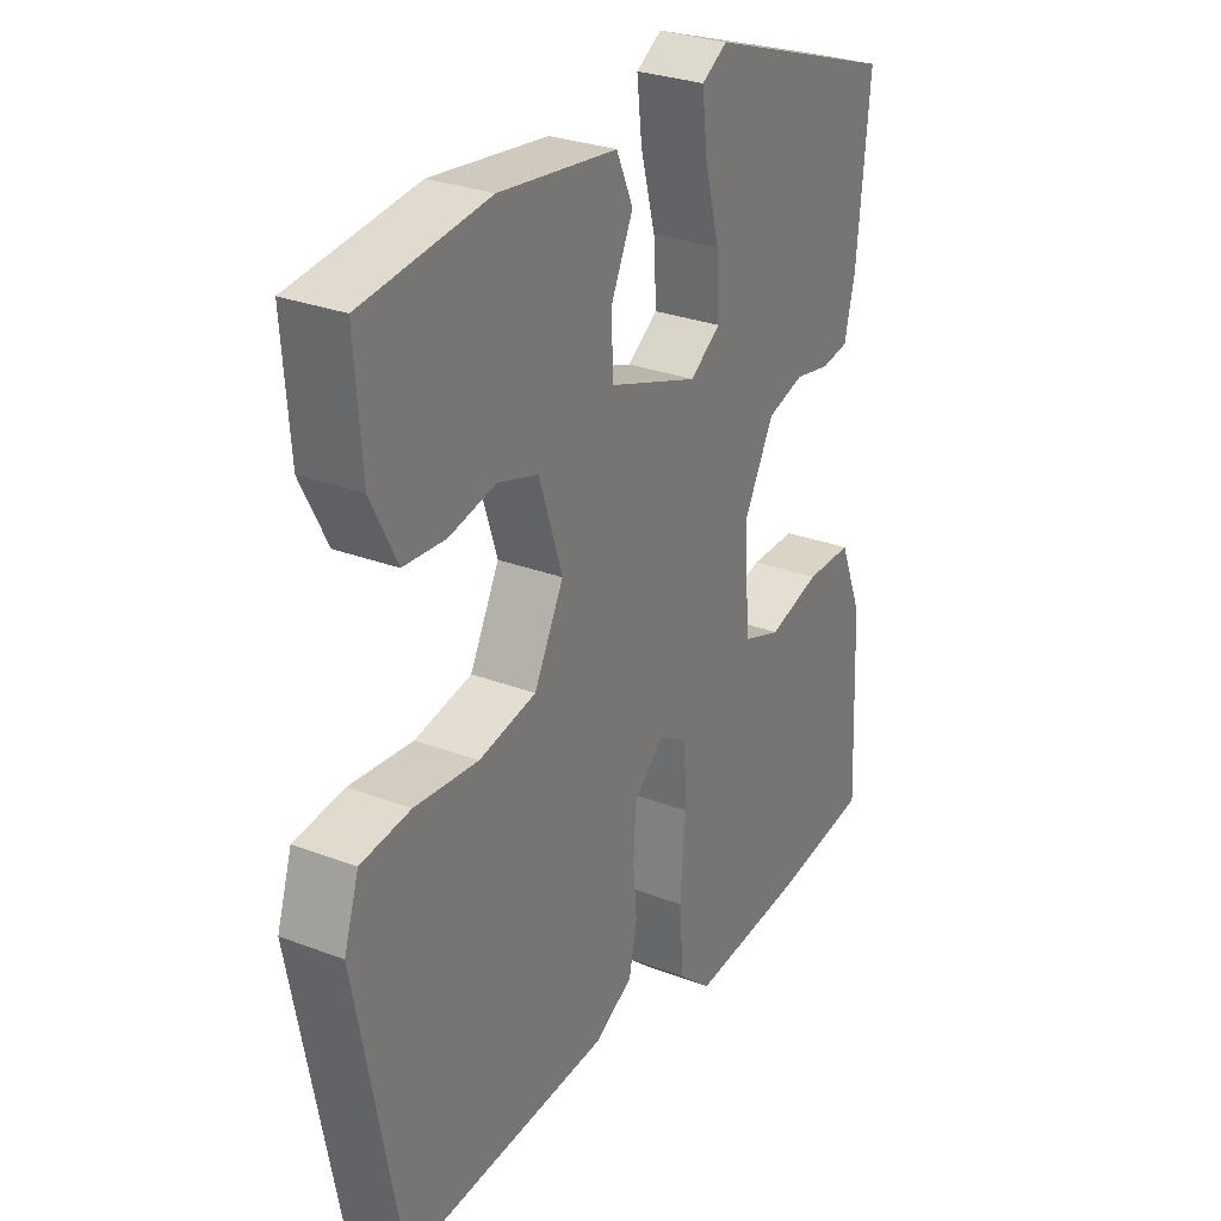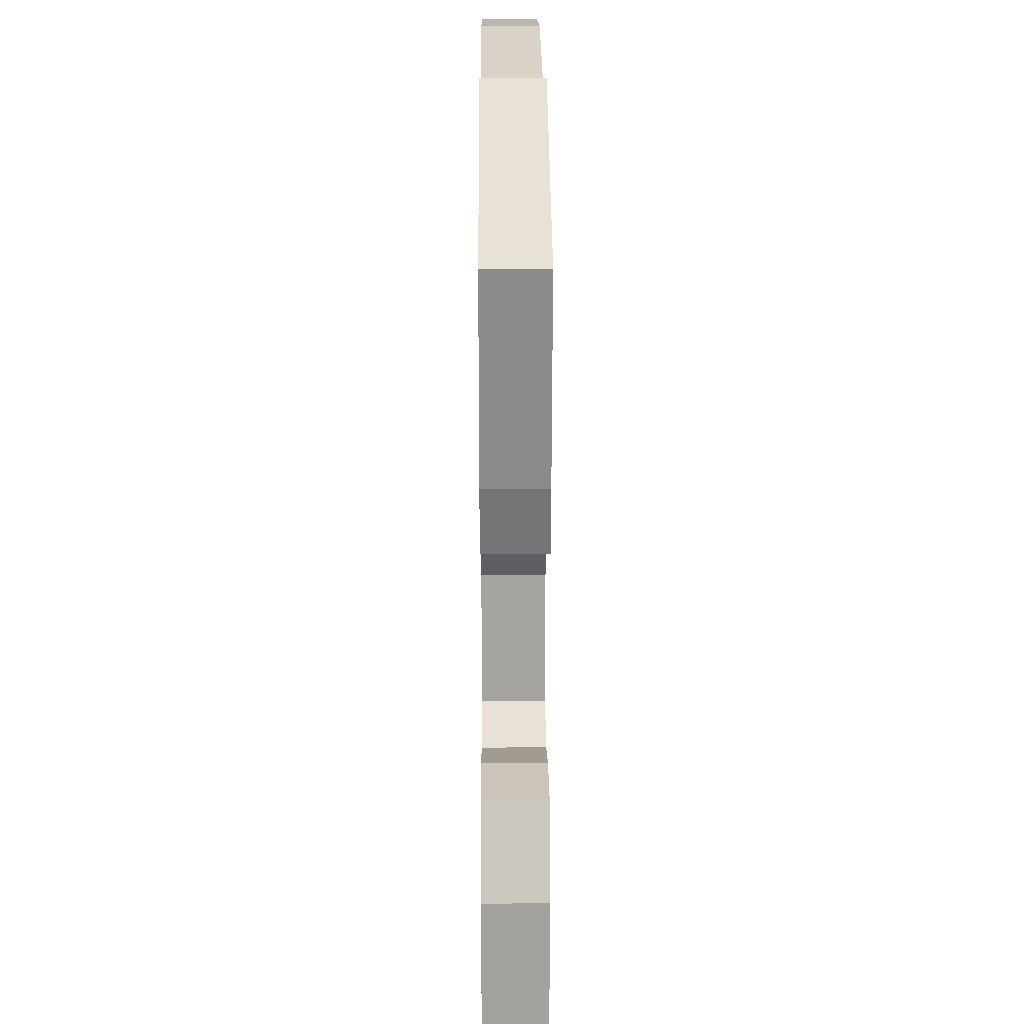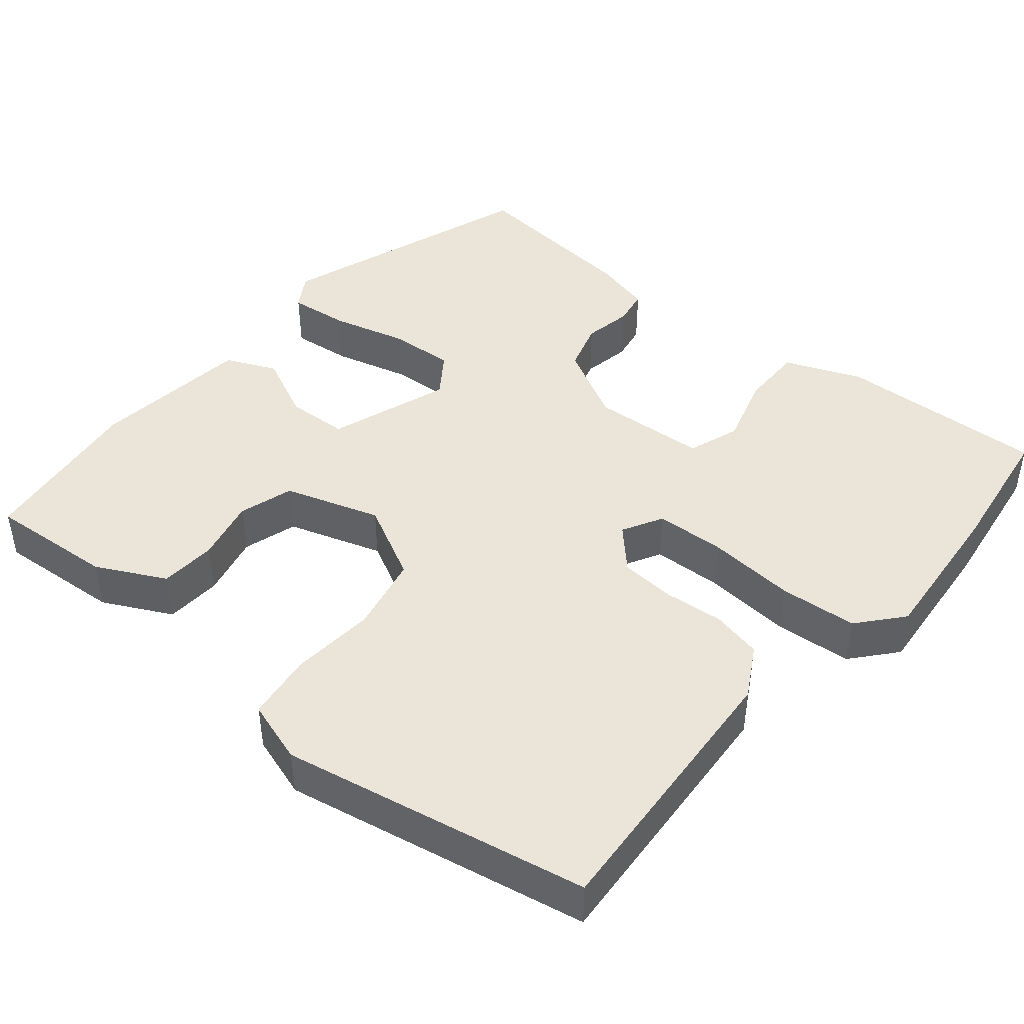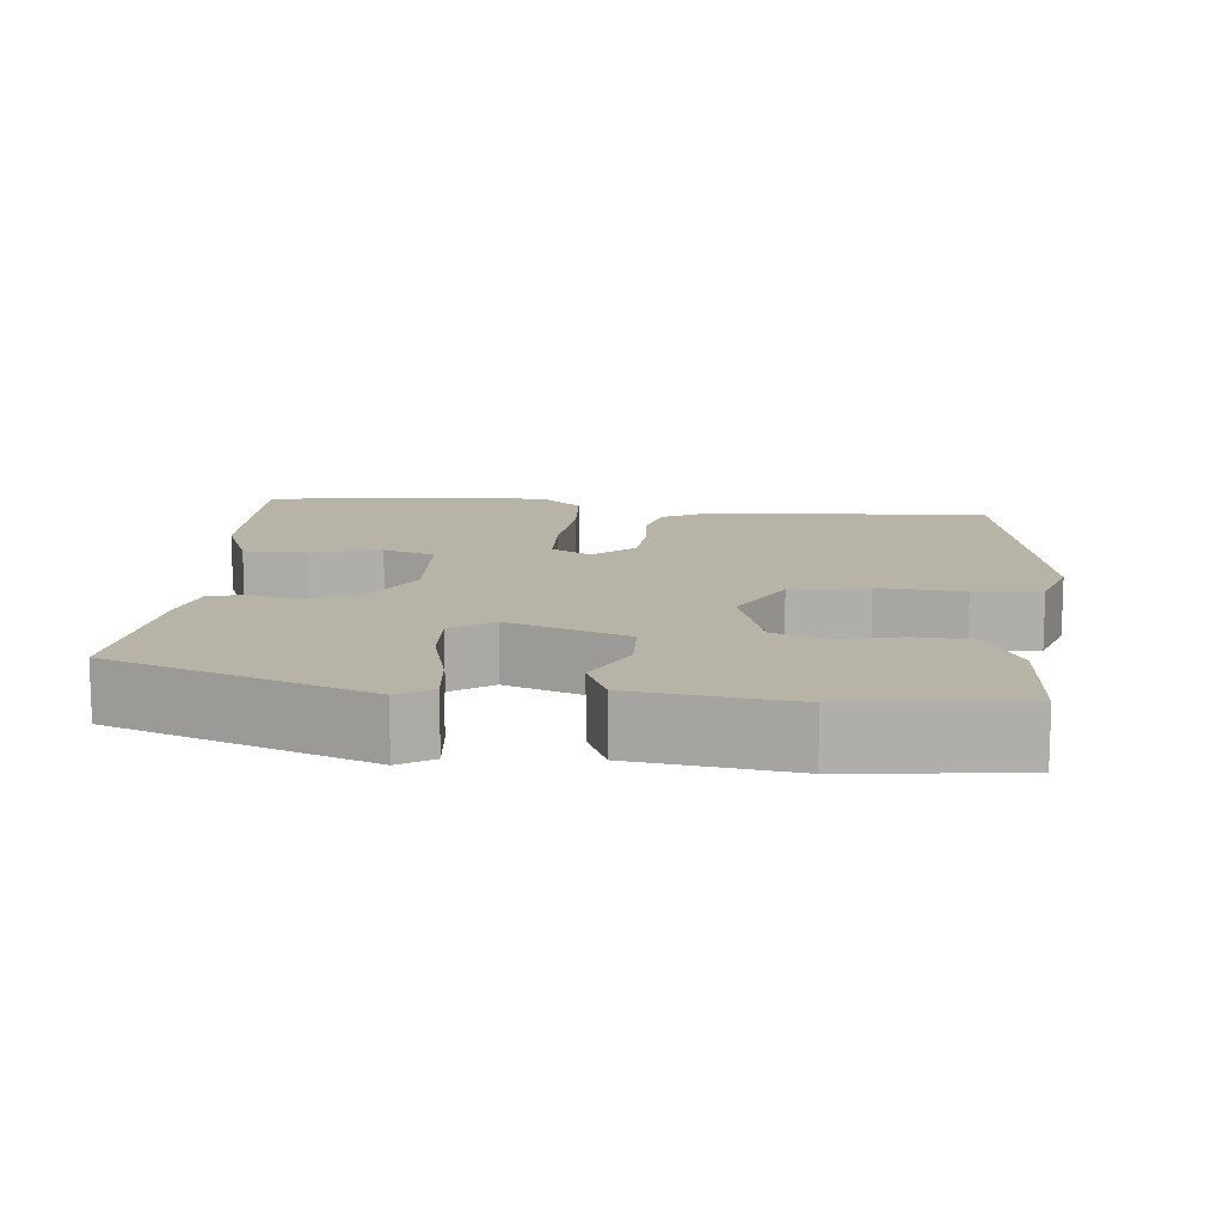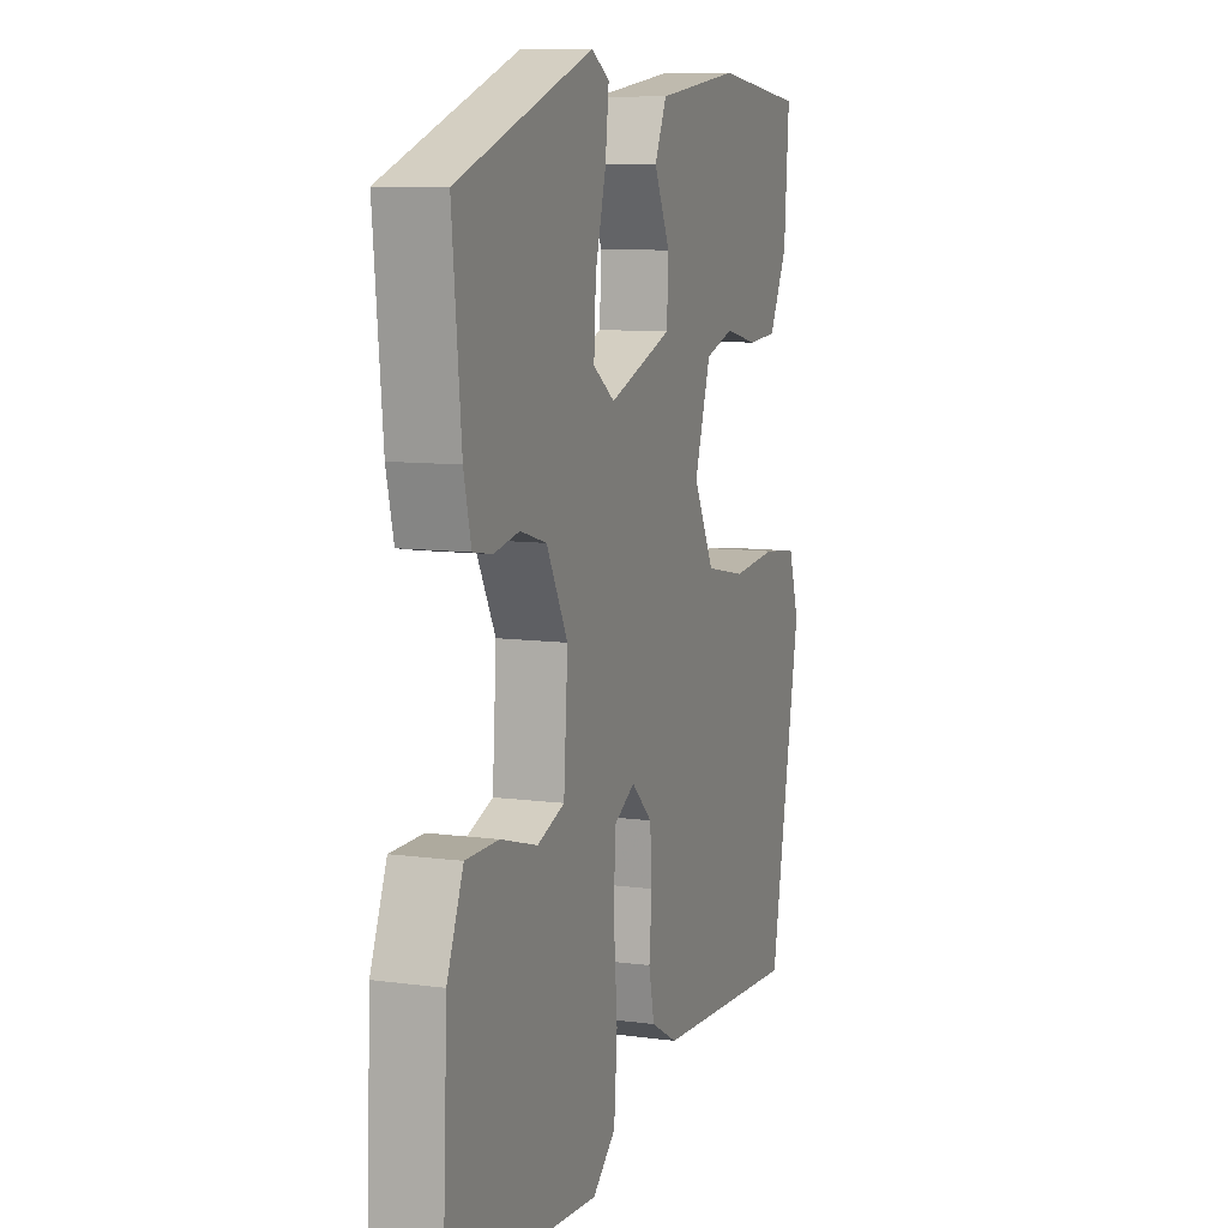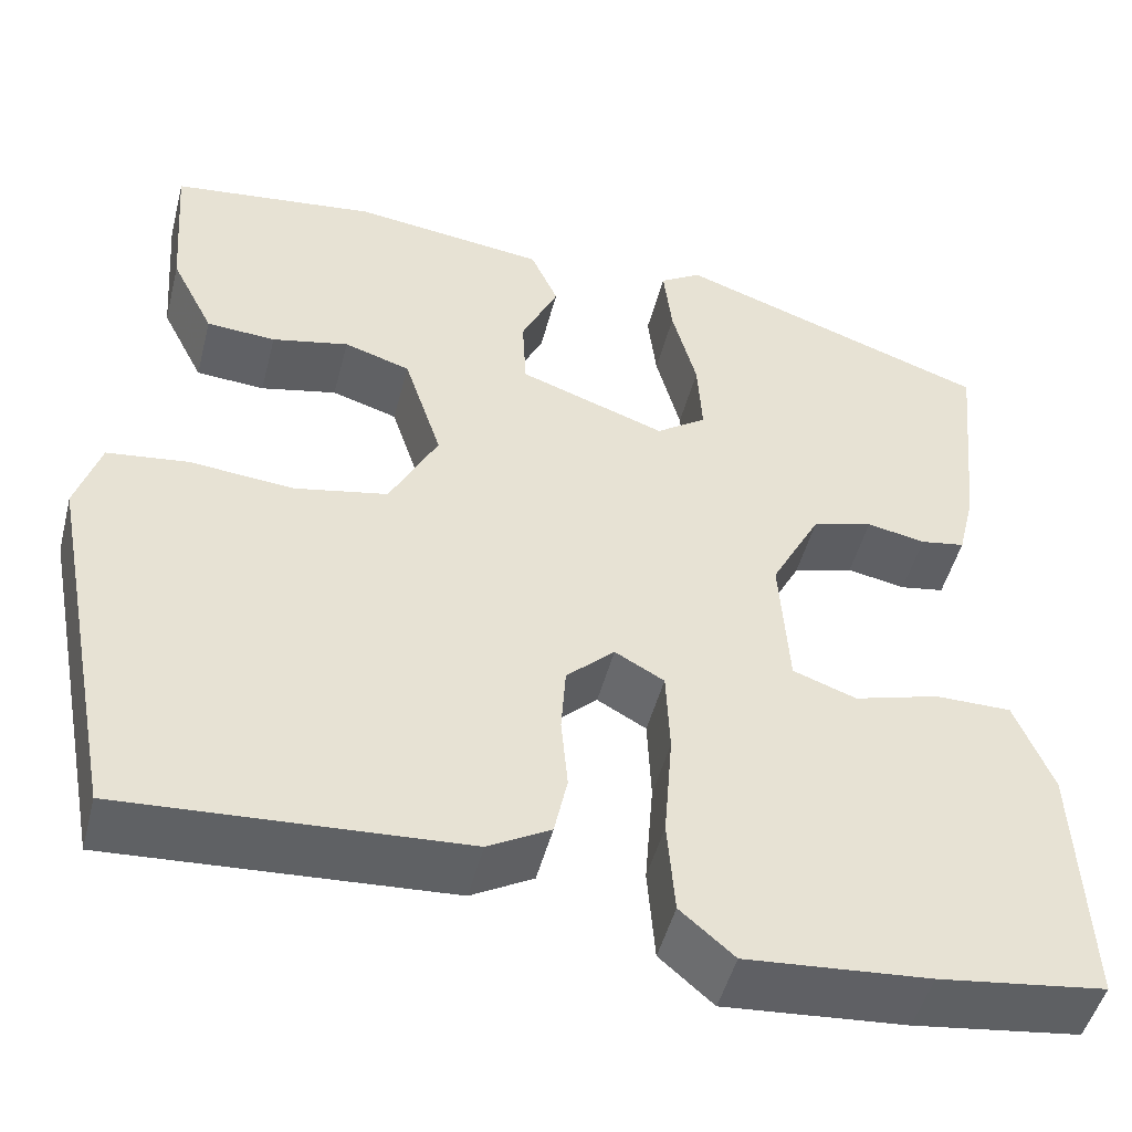
<metadata>
{"format":"obj","ext":"obj","renderer":"f3d","projection":"perspective","resolution":1024,"background":"white","views":[{"elev":28.9,"azim":119.7,"up":"+Z"},{"elev":20.5,"azim":-90.4,"up":"+Z"},{"elev":44.9,"azim":129.7,"up":"+Y"},{"elev":12.6,"azim":6.1,"up":"+Y"},{"elev":9.3,"azim":-70.3,"up":"+Z"},{"elev":-48.7,"azim":165.7,"up":"+Z"}]}
</metadata>
<code>
v -0.334 0.07 -0.523
v -0.51 0.07 -0.499
v -0.498 0.07 -0.232
v -0.458 0.07 -0.133
v -0.377 0.07 -0.133
v -0.287 0.07 -0.159
v -0.22 0.07 -0.135
v -0.21 0.07 0.012
v -0.262 0.07 0.11
v -0.326 0.07 0.129
v -0.388 0.07 0.117
v -0.435 0.07 0.125
v -0.453 0.07 0.2
v -0.475 0.07 0.426
v -0.143 0.07 0.543
v -0.099 0.07 0.516
v -0.108 0.07 0.438
v -0.134 0.07 0.341
v -0.139 0.07 0.258
v -0.086 0.07 0.221
v 0.069 0.07 0.276
v 0.073 0.07 0.355
v 0.034 0.07 0.438
v 0.063 0.07 0.503
v 0.267 0.07 0.529
v 0.485 0.07 0.502
v 0.473 0.07 0.34
v 0.428 0.07 0.251
v 0.355 0.07 0.246
v 0.274 0.07 0.264
v 0.204 0.07 0.242
v 0.164 0.07 0.119
v 0.215 0.07 0.021
v 0.314 0.07 0.001
v 0.424 0.07 0.011
v 0.51 0.07 0
v 0.536 0.07 -0.081
v 0.46 0.07 -0.478
v 0.1 0.07 -0.455
v 0.034 0.07 -0.418
v 0.02 0.07 -0.353
v 0.027 0.07 -0.276
v 0.022 0.07 -0.205
v -0.029 0.07 -0.157
v -0.081 0.07 -0.186
v -0.085 0.07 -0.276
v -0.076 0.07 -0.39
v -0.084 0.07 -0.49
v -0.141 0.07 -0.539
v -0.334 0 -0.523
v -0.51 0 -0.499
v -0.498 0 -0.232
v -0.458 0 -0.133
v -0.377 0 -0.133
v -0.287 0 -0.159
v -0.22 0 -0.135
v -0.21 0 0.012
v -0.262 0 0.11
v -0.326 0 0.129
v -0.388 0 0.117
v -0.435 0 0.125
v -0.453 0 0.2
v -0.475 0 0.426
v -0.143 0 0.543
v -0.099 0 0.516
v -0.108 0 0.438
v -0.134 0 0.341
v -0.139 0 0.258
v -0.086 0 0.221
v 0.069 0 0.276
v 0.073 0 0.355
v 0.034 0 0.438
v 0.063 0 0.503
v 0.267 0 0.529
v 0.485 0 0.502
v 0.473 0 0.34
v 0.428 0 0.251
v 0.355 0 0.246
v 0.274 0 0.264
v 0.204 0 0.242
v 0.164 0 0.119
v 0.215 0 0.021
v 0.314 0 0.001
v 0.424 0 0.011
v 0.51 0 0
v 0.536 0 -0.081
v 0.46 0 -0.478
v 0.1 0 -0.455
v 0.034 0 -0.418
v 0.02 0 -0.353
v 0.027 0 -0.276
v 0.022 0 -0.205
v -0.029 0 -0.157
v -0.081 0 -0.186
v -0.085 0 -0.276
v -0.076 0 -0.39
v -0.084 0 -0.49
v -0.141 0 -0.539
f 4 5 6
f 3 4 6
f 2 3 6
f 1 2 6
f 49 1 6
f 48 49 6
f 47 48 6
f 46 47 6
f 45 46 6 7
f 44 45 7 8
f 40 41 42
f 39 40 42
f 38 39 42
f 37 38 42
f 36 37 42
f 35 36 42
f 34 35 42
f 33 34 42 43
f 32 33 43 44
f 28 29 30
f 27 28 30
f 26 27 30
f 25 26 30
f 24 25 30
f 23 24 30
f 22 23 30
f 21 22 30 31
f 44 8 9
f 32 44 9
f 31 32 9
f 21 31 9
f 20 21 9
f 16 17 18
f 15 16 18
f 14 15 18
f 13 14 18
f 12 13 18
f 11 12 18
f 10 11 18
f 19 20 9 10
f 10 18 19
f 55 54 53
f 55 53 52
f 55 52 51
f 55 51 50
f 55 50 98
f 55 98 97
f 55 97 96
f 55 96 95
f 56 55 95 94
f 57 56 94 93
f 91 90 89
f 91 89 88
f 91 88 87
f 91 87 86
f 91 86 85
f 91 85 84
f 91 84 83
f 92 91 83 82
f 93 92 82 81
f 79 78 77
f 79 77 76
f 79 76 75
f 79 75 74
f 79 74 73
f 79 73 72
f 79 72 71
f 80 79 71 70
f 58 57 93
f 58 93 81
f 58 81 80
f 58 80 70
f 58 70 69
f 67 66 65
f 67 65 64
f 67 64 63
f 67 63 62
f 67 62 61
f 67 61 60
f 67 60 59
f 59 58 69 68
f 68 67 59
f 1 50 51 2
f 2 51 52 3
f 3 52 53 4
f 4 53 54 5
f 5 54 55 6
f 6 55 56 7
f 7 56 57 8
f 8 57 58 9
f 9 58 59 10
f 10 59 60 11
f 11 60 61 12
f 12 61 62 13
f 13 62 63 14
f 14 63 64 15
f 15 64 65 16
f 16 65 66 17
f 17 66 67 18
f 18 67 68 19
f 19 68 69 20
f 20 69 70 21
f 21 70 71 22
f 22 71 72 23
f 23 72 73 24
f 24 73 74 25
f 25 74 75 26
f 26 75 76 27
f 27 76 77 28
f 28 77 78 29
f 29 78 79 30
f 30 79 80 31
f 31 80 81 32
f 32 81 82 33
f 33 82 83 34
f 34 83 84 35
f 35 84 85 36
f 36 85 86 37
f 37 86 87 38
f 38 87 88 39
f 39 88 89 40
f 40 89 90 41
f 41 90 91 42
f 42 91 92 43
f 43 92 93 44
f 44 93 94 45
f 45 94 95 46
f 46 95 96 47
f 47 96 97 48
f 48 97 98 49
f 49 98 50 1

</code>
